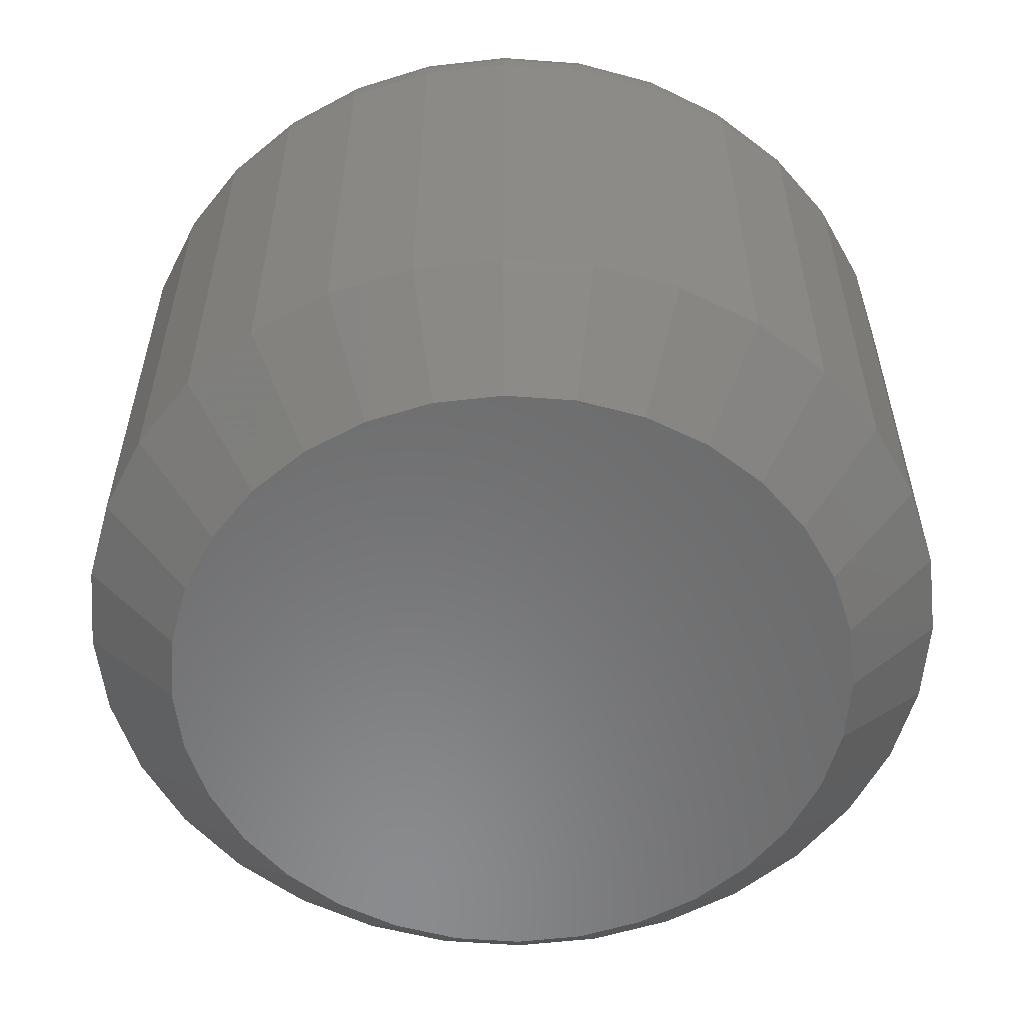
<metadata>
{"format":"stl","ext":"stl","renderer":"f3d","projection":"perspective","resolution":1024,"background":"white","views":[{"elev":-56.8,"azim":147.4,"up":"+Z"}]}
</metadata>
<code>
# stl→obj: 384 verts, 764 faces
v 0.07664 0.6613 0.007812
v 0.07664 0.6613 0.04688
v 0.07735 0.6684 0.007812
v 0.07735 0.6684 0.04688
v 0.07942 0.6752 0.007812
v 0.07942 0.6752 0.04688
v 0.0828 0.6816 0.007812
v 0.0828 0.6816 0.04688
v 0.08734 0.6871 0.007812
v 0.08734 0.6871 0.04688
v 0.09287 0.6916 0.007812
v 0.09287 0.6916 0.04688
v 0.09918 0.695 0.007812
v 0.09918 0.695 0.04688
v 0.106 0.6971 0.007812
v 0.106 0.6971 0.04688
v 0.1132 0.6978 0.007812
v 0.1132 0.6978 0.04688
v 0.1203 0.6971 0.007812
v 0.1203 0.6971 0.04688
v 0.1271 0.695 0.007812
v 0.1271 0.695 0.04688
v 0.1334 0.6916 0.007812
v 0.1334 0.6916 0.04688
v 0.139 0.6871 0.007812
v 0.139 0.6871 0.04688
v 0.1435 0.6816 0.007812
v 0.1435 0.6816 0.04688
v 0.1469 0.6752 0.007812
v 0.1469 0.6752 0.04688
v 0.149 0.6684 0.007812
v 0.149 0.6684 0.04688
v 0.1497 0.6613 0.007812
v 0.1497 0.6613 0.04688
v 0.149 0.6541 0.007812
v 0.149 0.6541 0.04688
v 0.1469 0.6473 0.007812
v 0.1469 0.6473 0.04688
v 0.1435 0.641 0.007812
v 0.1435 0.641 0.04688
v 0.139 0.6354 0.007812
v 0.139 0.6354 0.04688
v 0.1334 0.6309 0.007812
v 0.1334 0.6309 0.04688
v 0.1271 0.6275 0.007812
v 0.1271 0.6275 0.04688
v 0.1203 0.6255 0.007812
v 0.1203 0.6255 0.04688
v 0.1132 0.6248 0.007812
v 0.1132 0.6248 0.04688
v 0.106 0.6255 0.007812
v 0.106 0.6255 0.04688
v 0.09918 0.6275 0.007812
v 0.09918 0.6275 0.04688
v 0.09287 0.6309 0.007812
v 0.09287 0.6309 0.04688
v 0.08734 0.6354 0.007812
v 0.08734 0.6354 0.04688
v 0.0828 0.641 0.007812
v 0.0828 0.641 0.04688
v 0.07942 0.6473 0.007812
v 0.07942 0.6473 0.04688
v 0.07735 0.6541 0.007812
v 0.07735 0.6541 0.04688
v 0.1132 0.69 0.007812
v 0.1076 0.6894 0.05469
v 0.1076 0.6894 0.007812
v 0.1022 0.6878 0.05469
v 0.1022 0.6878 0.007812
v 0.09721 0.6851 0.05469
v 0.09721 0.6851 0.007812
v 0.09286 0.6816 0.05469
v 0.09286 0.6816 0.007812
v 0.08929 0.6772 0.05469
v 0.08929 0.6772 0.007812
v 0.08664 0.6722 0.05469
v 0.08664 0.6722 0.007812
v 0.08501 0.6669 0.05469
v 0.08501 0.6669 0.007812
v 0.08446 0.6613 0.05469
v 0.08446 0.6613 0.007812
v 0.1132 0.69 0.05469
v 0.1188 0.6894 0.007812
v 0.1188 0.6894 0.05469
v 0.1241 0.6878 0.007812
v 0.1241 0.6878 0.05469
v 0.1291 0.6851 0.007812
v 0.1291 0.6851 0.05469
v 0.1335 0.6816 0.007812
v 0.1335 0.6816 0.05469
v 0.137 0.6772 0.007812
v 0.137 0.6772 0.05469
v 0.1397 0.6722 0.007812
v 0.1397 0.6722 0.05469
v 0.1413 0.6669 0.007812
v 0.1413 0.6669 0.05469
v 0.1419 0.6613 0.007812
v 0.1419 0.6613 0.05469
v 0.1132 0.6326 0.007812
v 0.1188 0.6331 0.05469
v 0.1188 0.6331 0.007812
v 0.1241 0.6348 0.05469
v 0.1241 0.6348 0.007812
v 0.1291 0.6374 0.05469
v 0.1291 0.6374 0.007812
v 0.1335 0.641 0.05469
v 0.1335 0.641 0.007812
v 0.137 0.6453 0.05469
v 0.137 0.6453 0.007812
v 0.1397 0.6503 0.05469
v 0.1397 0.6503 0.007812
v 0.1413 0.6557 0.05469
v 0.1413 0.6557 0.007812
v 0.1132 0.6326 0.05469
v 0.1076 0.6331 0.007812
v 0.1076 0.6331 0.05469
v 0.1022 0.6348 0.007812
v 0.1022 0.6348 0.05469
v 0.09721 0.6374 0.007812
v 0.09721 0.6374 0.05469
v 0.09286 0.641 0.007812
v 0.09286 0.641 0.05469
v 0.08929 0.6453 0.007812
v 0.08929 0.6453 0.05469
v 0.08664 0.6503 0.007812
v 0.08664 0.6503 0.05469
v 0.08501 0.6557 0.007812
v 0.08501 0.6557 0.05469
v 0.1434 0.6613 0.05454
v 0.1428 0.6554 0.05454
v 0.1448 0.6613 0.05409
v 0.1442 0.6551 0.05409
v 0.1462 0.6613 0.05337
v 0.1456 0.6548 0.05337
v 0.1474 0.6613 0.0524
v 0.1467 0.6546 0.0524
v 0.1484 0.6613 0.05122
v 0.1477 0.6544 0.05122
v 0.1491 0.6613 0.04986
v 0.1484 0.6543 0.04986
v 0.1495 0.6613 0.0484
v 0.1488 0.6542 0.0484
v 0.08351 0.6554 0.05454
v 0.08293 0.6613 0.05454
v 0.08208 0.6551 0.05409
v 0.08147 0.6613 0.05409
v 0.08075 0.6548 0.05337
v 0.08012 0.6613 0.05337
v 0.07959 0.6546 0.0524
v 0.07893 0.6613 0.0524
v 0.07864 0.6544 0.05122
v 0.07796 0.6613 0.05122
v 0.07793 0.6543 0.04986
v 0.07724 0.6613 0.04986
v 0.07749 0.6542 0.0484
v 0.07679 0.6613 0.0484
v 0.08523 0.6497 0.05454
v 0.08388 0.6491 0.05409
v 0.08263 0.6486 0.05337
v 0.08154 0.6482 0.0524
v 0.08064 0.6478 0.05122
v 0.07997 0.6475 0.04986
v 0.07956 0.6474 0.0484
v 0.08803 0.6445 0.05454
v 0.08681 0.6437 0.05409
v 0.08569 0.6429 0.05337
v 0.0847 0.6423 0.0524
v 0.08389 0.6417 0.05122
v 0.08329 0.6413 0.04986
v 0.08292 0.6411 0.0484
v 0.09179 0.6399 0.05454
v 0.09075 0.6389 0.05409
v 0.08979 0.6379 0.05337
v 0.08896 0.6371 0.0524
v 0.08827 0.6364 0.05122
v 0.08776 0.6359 0.04986
v 0.08745 0.6356 0.0484
v 0.09637 0.6361 0.05454
v 0.09555 0.6349 0.05409
v 0.0948 0.6338 0.05337
v 0.09414 0.6328 0.0524
v 0.0936 0.632 0.05122
v 0.0932 0.6314 0.04986
v 0.09296 0.631 0.0484
v 0.1016 0.6333 0.05454
v 0.101 0.632 0.05409
v 0.1005 0.6307 0.05337
v 0.1001 0.6296 0.0524
v 0.09969 0.6287 0.05122
v 0.09941 0.6281 0.04986
v 0.09924 0.6277 0.0484
v 0.1073 0.6316 0.05454
v 0.107 0.6302 0.05409
v 0.1067 0.6289 0.05337
v 0.1065 0.6277 0.0524
v 0.1063 0.6267 0.05122
v 0.1062 0.626 0.04986
v 0.1061 0.6256 0.0484
v 0.1132 0.631 0.05454
v 0.1132 0.6296 0.05409
v 0.1132 0.6282 0.05337
v 0.1132 0.627 0.0524
v 0.1132 0.6261 0.05122
v 0.1132 0.6253 0.04986
v 0.1132 0.6249 0.0484
v 0.1191 0.6316 0.05454
v 0.1193 0.6302 0.05409
v 0.1196 0.6289 0.05337
v 0.1198 0.6277 0.0524
v 0.12 0.6267 0.05122
v 0.1202 0.626 0.04986
v 0.1203 0.6256 0.0484
v 0.1247 0.6333 0.05454
v 0.1253 0.632 0.05409
v 0.1258 0.6307 0.05337
v 0.1263 0.6296 0.0524
v 0.1266 0.6287 0.05122
v 0.1269 0.6281 0.04986
v 0.1271 0.6277 0.0484
v 0.1299 0.6361 0.05454
v 0.1308 0.6349 0.05409
v 0.1315 0.6338 0.05337
v 0.1322 0.6328 0.0524
v 0.1327 0.632 0.05122
v 0.1331 0.6314 0.04986
v 0.1334 0.631 0.0484
v 0.1345 0.6399 0.05454
v 0.1356 0.6389 0.05409
v 0.1365 0.6379 0.05337
v 0.1374 0.6371 0.0524
v 0.138 0.6364 0.05122
v 0.1386 0.6359 0.04986
v 0.1389 0.6356 0.0484
v 0.1383 0.6445 0.05454
v 0.1395 0.6437 0.05409
v 0.1406 0.6429 0.05337
v 0.1416 0.6423 0.0524
v 0.1424 0.6417 0.05122
v 0.143 0.6413 0.04986
v 0.1434 0.6411 0.0484
v 0.1411 0.6497 0.05454
v 0.1424 0.6491 0.05409
v 0.1437 0.6486 0.05337
v 0.1448 0.6482 0.0524
v 0.1457 0.6478 0.05122
v 0.1463 0.6475 0.04986
v 0.1468 0.6474 0.0484
v 0.08351 0.6672 0.05454
v 0.08208 0.6674 0.05409
v 0.08075 0.6677 0.05337
v 0.07959 0.6679 0.0524
v 0.07864 0.6681 0.05122
v 0.07793 0.6683 0.04986
v 0.07749 0.6684 0.0484
v 0.1428 0.6672 0.05454
v 0.1442 0.6674 0.05409
v 0.1456 0.6677 0.05337
v 0.1467 0.6679 0.0524
v 0.1477 0.6681 0.05122
v 0.1484 0.6683 0.04986
v 0.1488 0.6684 0.0484
v 0.1411 0.6728 0.05454
v 0.1424 0.6734 0.05409
v 0.1437 0.6739 0.05337
v 0.1448 0.6744 0.0524
v 0.1457 0.6747 0.05122
v 0.1463 0.675 0.04986
v 0.1468 0.6752 0.0484
v 0.1383 0.6781 0.05454
v 0.1395 0.6789 0.05409
v 0.1406 0.6796 0.05337
v 0.1416 0.6803 0.0524
v 0.1424 0.6808 0.05122
v 0.143 0.6812 0.04986
v 0.1434 0.6815 0.0484
v 0.1345 0.6826 0.05454
v 0.1356 0.6837 0.05409
v 0.1365 0.6846 0.05337
v 0.1374 0.6855 0.0524
v 0.138 0.6862 0.05122
v 0.1386 0.6867 0.04986
v 0.1389 0.687 0.0484
v 0.1299 0.6864 0.05454
v 0.1308 0.6876 0.05409
v 0.1315 0.6887 0.05337
v 0.1322 0.6897 0.0524
v 0.1327 0.6905 0.05122
v 0.1331 0.6911 0.04986
v 0.1334 0.6915 0.0484
v 0.1247 0.6892 0.05454
v 0.1253 0.6905 0.05409
v 0.1258 0.6918 0.05337
v 0.1263 0.6929 0.0524
v 0.1266 0.6938 0.05122
v 0.1269 0.6945 0.04986
v 0.1271 0.6949 0.0484
v 0.1191 0.6909 0.05454
v 0.1193 0.6923 0.05409
v 0.1196 0.6937 0.05337
v 0.1198 0.6948 0.0524
v 0.12 0.6958 0.05122
v 0.1202 0.6965 0.04986
v 0.1203 0.6969 0.0484
v 0.1132 0.6915 0.05454
v 0.1132 0.693 0.05409
v 0.1132 0.6943 0.05337
v 0.1132 0.6955 0.0524
v 0.1132 0.6965 0.05122
v 0.1132 0.6972 0.04986
v 0.1132 0.6976 0.0484
v 0.1073 0.6909 0.05454
v 0.107 0.6923 0.05409
v 0.1067 0.6937 0.05337
v 0.1065 0.6948 0.0524
v 0.1063 0.6958 0.05122
v 0.1062 0.6965 0.04986
v 0.1061 0.6969 0.0484
v 0.1016 0.6892 0.05454
v 0.101 0.6905 0.05409
v 0.1005 0.6918 0.05337
v 0.1001 0.6929 0.0524
v 0.09969 0.6938 0.05122
v 0.09941 0.6945 0.04986
v 0.09924 0.6949 0.0484
v 0.09637 0.6864 0.05454
v 0.09555 0.6876 0.05409
v 0.0948 0.6887 0.05337
v 0.09414 0.6897 0.0524
v 0.0936 0.6905 0.05122
v 0.0932 0.6911 0.04986
v 0.09296 0.6915 0.0484
v 0.09179 0.6826 0.05454
v 0.09075 0.6837 0.05409
v 0.08979 0.6846 0.05337
v 0.08896 0.6855 0.0524
v 0.08827 0.6862 0.05122
v 0.08776 0.6867 0.04986
v 0.08745 0.687 0.0484
v 0.08803 0.6781 0.05454
v 0.08681 0.6789 0.05409
v 0.08569 0.6796 0.05337
v 0.0847 0.6803 0.0524
v 0.08389 0.6808 0.05122
v 0.08329 0.6812 0.04986
v 0.08292 0.6815 0.0484
v 0.08523 0.6728 0.05454
v 0.08388 0.6734 0.05409
v 0.08263 0.6739 0.05337
v 0.08154 0.6744 0.0524
v 0.08064 0.6747 0.05122
v 0.07997 0.675 0.04986
v 0.07956 0.6752 0.0484
v 0.1022 0.6878 0
v 0.1076 0.6894 0
v 0.1132 0.69 0
v 0.1188 0.6894 0
v 0.1241 0.6878 0
v 0.09721 0.6851 0
v 0.1291 0.6851 0
v 0.09286 0.6816 0
v 0.1335 0.6816 0
v 0.08929 0.6772 0
v 0.137 0.6772 0
v 0.08664 0.6722 0
v 0.1397 0.6722 0
v 0.08501 0.6669 0
v 0.1413 0.6669 0
v 0.1397 0.6503 0
v 0.08664 0.6503 0
v 0.1413 0.6557 0
v 0.08929 0.6453 0
v 0.137 0.6453 0
v 0.09286 0.641 0
v 0.1335 0.641 0
v 0.09721 0.6374 0
v 0.1291 0.6374 0
v 0.1022 0.6348 0
v 0.1241 0.6348 0
v 0.1076 0.6331 0
v 0.1132 0.6326 0
v 0.1188 0.6331 0
v 0.08501 0.6557 0
v 0.08446 0.6613 0
v 0.1419 0.6613 0
f 1 2 3
f 3 2 4
f 3 4 5
f 5 4 6
f 5 6 7
f 7 6 8
f 7 8 9
f 9 8 10
f 9 10 11
f 11 10 12
f 11 12 13
f 13 12 14
f 13 14 15
f 15 14 16
f 15 16 17
f 17 16 18
f 17 18 19
f 19 18 20
f 19 20 21
f 21 20 22
f 21 22 23
f 23 22 24
f 23 24 25
f 25 24 26
f 25 26 27
f 27 26 28
f 27 28 29
f 29 28 30
f 29 30 31
f 31 30 32
f 31 32 33
f 33 32 34
f 33 34 35
f 35 34 36
f 35 36 37
f 37 36 38
f 37 38 39
f 39 38 40
f 39 40 41
f 41 40 42
f 41 42 43
f 43 42 44
f 43 44 45
f 45 44 46
f 45 46 47
f 47 46 48
f 47 48 49
f 49 48 50
f 49 50 51
f 51 50 52
f 51 52 53
f 53 52 54
f 53 54 55
f 55 54 56
f 55 56 57
f 57 56 58
f 57 58 59
f 59 58 60
f 59 60 61
f 61 60 62
f 61 62 63
f 63 62 64
f 63 64 1
f 1 64 2
f 65 66 67
f 67 66 68
f 67 68 69
f 69 68 70
f 69 70 71
f 71 70 72
f 71 72 73
f 73 72 74
f 73 74 75
f 75 74 76
f 75 76 77
f 77 76 78
f 77 78 79
f 79 78 80
f 79 80 81
f 66 65 82
f 82 65 83
f 82 83 84
f 84 83 85
f 84 85 86
f 86 85 87
f 86 87 88
f 88 87 89
f 88 89 90
f 90 89 91
f 90 91 92
f 92 91 93
f 92 93 94
f 94 93 95
f 94 95 96
f 96 95 97
f 96 97 98
f 99 100 101
f 101 100 102
f 101 102 103
f 103 102 104
f 103 104 105
f 105 104 106
f 105 106 107
f 107 106 108
f 107 108 109
f 109 108 110
f 109 110 111
f 111 110 112
f 111 112 113
f 113 112 98
f 113 98 97
f 100 99 114
f 114 99 115
f 114 115 116
f 116 115 117
f 116 117 118
f 118 117 119
f 118 119 120
f 120 119 121
f 120 121 122
f 122 121 123
f 122 123 124
f 124 123 125
f 124 125 126
f 126 125 127
f 126 127 128
f 128 127 81
f 128 81 80
f 98 112 129
f 129 112 130
f 129 130 131
f 131 130 132
f 131 132 133
f 133 132 134
f 133 134 135
f 135 134 136
f 135 136 137
f 137 136 138
f 137 138 139
f 139 138 140
f 139 140 141
f 141 140 142
f 141 142 34
f 34 142 36
f 128 80 143
f 143 80 144
f 143 144 145
f 145 144 146
f 145 146 147
f 147 146 148
f 147 148 149
f 149 148 150
f 149 150 151
f 151 150 152
f 151 152 153
f 153 152 154
f 153 154 155
f 155 154 156
f 155 156 64
f 64 156 2
f 126 128 157
f 157 128 143
f 157 143 158
f 158 143 145
f 158 145 159
f 159 145 147
f 159 147 160
f 160 147 149
f 160 149 161
f 161 149 151
f 161 151 162
f 162 151 153
f 162 153 163
f 163 153 155
f 163 155 62
f 62 155 64
f 124 126 164
f 164 126 157
f 164 157 165
f 165 157 158
f 165 158 166
f 166 158 159
f 166 159 167
f 167 159 160
f 167 160 168
f 168 160 161
f 168 161 169
f 169 161 162
f 169 162 170
f 170 162 163
f 170 163 60
f 60 163 62
f 122 124 171
f 171 124 164
f 171 164 172
f 172 164 165
f 172 165 173
f 173 165 166
f 173 166 174
f 174 166 167
f 174 167 175
f 175 167 168
f 175 168 176
f 176 168 169
f 176 169 177
f 177 169 170
f 177 170 58
f 58 170 60
f 120 122 178
f 178 122 171
f 178 171 179
f 179 171 172
f 179 172 180
f 180 172 173
f 180 173 181
f 181 173 174
f 181 174 182
f 182 174 175
f 182 175 183
f 183 175 176
f 183 176 184
f 184 176 177
f 184 177 56
f 56 177 58
f 118 120 185
f 185 120 178
f 185 178 186
f 186 178 179
f 186 179 187
f 187 179 180
f 187 180 188
f 188 180 181
f 188 181 189
f 189 181 182
f 189 182 190
f 190 182 183
f 190 183 191
f 191 183 184
f 191 184 54
f 54 184 56
f 116 118 192
f 192 118 185
f 192 185 193
f 193 185 186
f 193 186 194
f 194 186 187
f 194 187 195
f 195 187 188
f 195 188 196
f 196 188 189
f 196 189 197
f 197 189 190
f 197 190 198
f 198 190 191
f 198 191 52
f 52 191 54
f 114 116 199
f 199 116 192
f 199 192 200
f 200 192 193
f 200 193 201
f 201 193 194
f 201 194 202
f 202 194 195
f 202 195 203
f 203 195 196
f 203 196 204
f 204 196 197
f 204 197 205
f 205 197 198
f 205 198 50
f 50 198 52
f 100 114 206
f 206 114 199
f 206 199 207
f 207 199 200
f 207 200 208
f 208 200 201
f 208 201 209
f 209 201 202
f 209 202 210
f 210 202 203
f 210 203 211
f 211 203 204
f 211 204 212
f 212 204 205
f 212 205 48
f 48 205 50
f 102 100 213
f 213 100 206
f 213 206 214
f 214 206 207
f 214 207 215
f 215 207 208
f 215 208 216
f 216 208 209
f 216 209 217
f 217 209 210
f 217 210 218
f 218 210 211
f 218 211 219
f 219 211 212
f 219 212 46
f 46 212 48
f 104 102 220
f 220 102 213
f 220 213 221
f 221 213 214
f 221 214 222
f 222 214 215
f 222 215 223
f 223 215 216
f 223 216 224
f 224 216 217
f 224 217 225
f 225 217 218
f 225 218 226
f 226 218 219
f 226 219 44
f 44 219 46
f 106 104 227
f 227 104 220
f 227 220 228
f 228 220 221
f 228 221 229
f 229 221 222
f 229 222 230
f 230 222 223
f 230 223 231
f 231 223 224
f 231 224 232
f 232 224 225
f 232 225 233
f 233 225 226
f 233 226 42
f 42 226 44
f 108 106 234
f 234 106 227
f 234 227 235
f 235 227 228
f 235 228 236
f 236 228 229
f 236 229 237
f 237 229 230
f 237 230 238
f 238 230 231
f 238 231 239
f 239 231 232
f 239 232 240
f 240 232 233
f 240 233 40
f 40 233 42
f 110 108 241
f 241 108 234
f 241 234 242
f 242 234 235
f 242 235 243
f 243 235 236
f 243 236 244
f 244 236 237
f 244 237 245
f 245 237 238
f 245 238 246
f 246 238 239
f 246 239 247
f 247 239 240
f 247 240 38
f 38 240 40
f 112 110 130
f 130 110 241
f 130 241 132
f 132 241 242
f 132 242 134
f 134 242 243
f 134 243 136
f 136 243 244
f 136 244 138
f 138 244 245
f 138 245 140
f 140 245 246
f 140 246 142
f 142 246 247
f 142 247 36
f 36 247 38
f 80 78 144
f 144 78 248
f 144 248 146
f 146 248 249
f 146 249 148
f 148 249 250
f 148 250 150
f 150 250 251
f 150 251 152
f 152 251 252
f 152 252 154
f 154 252 253
f 154 253 156
f 156 253 254
f 156 254 2
f 2 254 4
f 96 98 255
f 255 98 129
f 255 129 256
f 256 129 131
f 256 131 257
f 257 131 133
f 257 133 258
f 258 133 135
f 258 135 259
f 259 135 137
f 259 137 260
f 260 137 139
f 260 139 261
f 261 139 141
f 261 141 32
f 32 141 34
f 94 96 262
f 262 96 255
f 262 255 263
f 263 255 256
f 263 256 264
f 264 256 257
f 264 257 265
f 265 257 258
f 265 258 266
f 266 258 259
f 266 259 267
f 267 259 260
f 267 260 268
f 268 260 261
f 268 261 30
f 30 261 32
f 92 94 269
f 269 94 262
f 269 262 270
f 270 262 263
f 270 263 271
f 271 263 264
f 271 264 272
f 272 264 265
f 272 265 273
f 273 265 266
f 273 266 274
f 274 266 267
f 274 267 275
f 275 267 268
f 275 268 28
f 28 268 30
f 90 92 276
f 276 92 269
f 276 269 277
f 277 269 270
f 277 270 278
f 278 270 271
f 278 271 279
f 279 271 272
f 279 272 280
f 280 272 273
f 280 273 281
f 281 273 274
f 281 274 282
f 282 274 275
f 282 275 26
f 26 275 28
f 88 90 283
f 283 90 276
f 283 276 284
f 284 276 277
f 284 277 285
f 285 277 278
f 285 278 286
f 286 278 279
f 286 279 287
f 287 279 280
f 287 280 288
f 288 280 281
f 288 281 289
f 289 281 282
f 289 282 24
f 24 282 26
f 86 88 290
f 290 88 283
f 290 283 291
f 291 283 284
f 291 284 292
f 292 284 285
f 292 285 293
f 293 285 286
f 293 286 294
f 294 286 287
f 294 287 295
f 295 287 288
f 295 288 296
f 296 288 289
f 296 289 22
f 22 289 24
f 84 86 297
f 297 86 290
f 297 290 298
f 298 290 291
f 298 291 299
f 299 291 292
f 299 292 300
f 300 292 293
f 300 293 301
f 301 293 294
f 301 294 302
f 302 294 295
f 302 295 303
f 303 295 296
f 303 296 20
f 20 296 22
f 82 84 304
f 304 84 297
f 304 297 305
f 305 297 298
f 305 298 306
f 306 298 299
f 306 299 307
f 307 299 300
f 307 300 308
f 308 300 301
f 308 301 309
f 309 301 302
f 309 302 310
f 310 302 303
f 310 303 18
f 18 303 20
f 66 82 311
f 311 82 304
f 311 304 312
f 312 304 305
f 312 305 313
f 313 305 306
f 313 306 314
f 314 306 307
f 314 307 315
f 315 307 308
f 315 308 316
f 316 308 309
f 316 309 317
f 317 309 310
f 317 310 16
f 16 310 18
f 68 66 318
f 318 66 311
f 318 311 319
f 319 311 312
f 319 312 320
f 320 312 313
f 320 313 321
f 321 313 314
f 321 314 322
f 322 314 315
f 322 315 323
f 323 315 316
f 323 316 324
f 324 316 317
f 324 317 14
f 14 317 16
f 70 68 325
f 325 68 318
f 325 318 326
f 326 318 319
f 326 319 327
f 327 319 320
f 327 320 328
f 328 320 321
f 328 321 329
f 329 321 322
f 329 322 330
f 330 322 323
f 330 323 331
f 331 323 324
f 331 324 12
f 12 324 14
f 72 70 332
f 332 70 325
f 332 325 333
f 333 325 326
f 333 326 334
f 334 326 327
f 334 327 335
f 335 327 328
f 335 328 336
f 336 328 329
f 336 329 337
f 337 329 330
f 337 330 338
f 338 330 331
f 338 331 10
f 10 331 12
f 74 72 339
f 339 72 332
f 339 332 340
f 340 332 333
f 340 333 341
f 341 333 334
f 341 334 342
f 342 334 335
f 342 335 343
f 343 335 336
f 343 336 344
f 344 336 337
f 344 337 345
f 345 337 338
f 345 338 8
f 8 338 10
f 76 74 346
f 346 74 339
f 346 339 347
f 347 339 340
f 347 340 348
f 348 340 341
f 348 341 349
f 349 341 342
f 349 342 350
f 350 342 343
f 350 343 351
f 351 343 344
f 351 344 352
f 352 344 345
f 352 345 6
f 6 345 8
f 78 76 248
f 248 76 346
f 248 346 249
f 249 346 347
f 249 347 250
f 250 347 348
f 250 348 251
f 251 348 349
f 251 349 252
f 252 349 350
f 252 350 253
f 253 350 351
f 253 351 254
f 254 351 352
f 254 352 4
f 4 352 6
f 353 354 355
f 353 355 356
f 357 353 356
f 358 353 357
f 359 358 357
f 360 358 359
f 361 360 359
f 362 360 361
f 363 362 361
f 364 362 363
f 365 364 363
f 366 364 365
f 367 366 365
f 368 369 370
f 371 369 368
f 372 371 368
f 373 371 372
f 374 373 372
f 375 373 374
f 376 375 374
f 377 375 376
f 378 377 376
f 379 377 378
f 380 379 378
f 381 380 378
f 369 382 370
f 370 382 383
f 370 383 384
f 384 383 366
f 384 366 367
f 384 31 33
f 384 367 31
f 1 366 383
f 1 3 366
f 365 29 31
f 365 31 367
f 363 25 27
f 27 29 363
f 363 29 365
f 357 21 23
f 357 23 359
f 23 361 359
f 356 17 19
f 19 21 356
f 356 21 357
f 353 13 15
f 353 15 354
f 15 355 354
f 358 9 11
f 11 13 358
f 358 13 353
f 364 5 7
f 364 7 362
f 7 360 362
f 3 5 366
f 366 5 364
f 25 363 361
f 361 23 25
f 17 356 355
f 355 15 17
f 9 358 360
f 360 7 9
f 383 63 1
f 383 382 63
f 33 370 384
f 33 35 370
f 369 61 63
f 369 63 382
f 371 57 59
f 59 61 371
f 371 61 369
f 377 53 55
f 377 55 375
f 55 373 375
f 379 49 51
f 51 53 379
f 379 53 377
f 378 45 47
f 378 47 381
f 47 380 381
f 376 41 43
f 43 45 376
f 376 45 378
f 368 37 39
f 368 39 372
f 39 374 372
f 35 37 370
f 370 37 368
f 57 371 373
f 373 55 57
f 49 379 380
f 380 47 49
f 41 376 374
f 374 39 41
f 65 67 69
f 83 65 69
f 83 69 85
f 85 69 71
f 85 71 87
f 87 71 73
f 87 73 89
f 89 73 75
f 89 75 91
f 91 75 77
f 91 77 93
f 93 77 79
f 93 79 95
f 113 125 111
f 111 125 123
f 111 123 109
f 109 123 121
f 109 121 107
f 107 121 119
f 107 119 105
f 105 119 117
f 105 117 103
f 103 117 115
f 103 115 99
f 103 99 101
f 95 79 97
f 97 79 81
f 97 81 113
f 113 81 127
f 113 127 125

</code>
